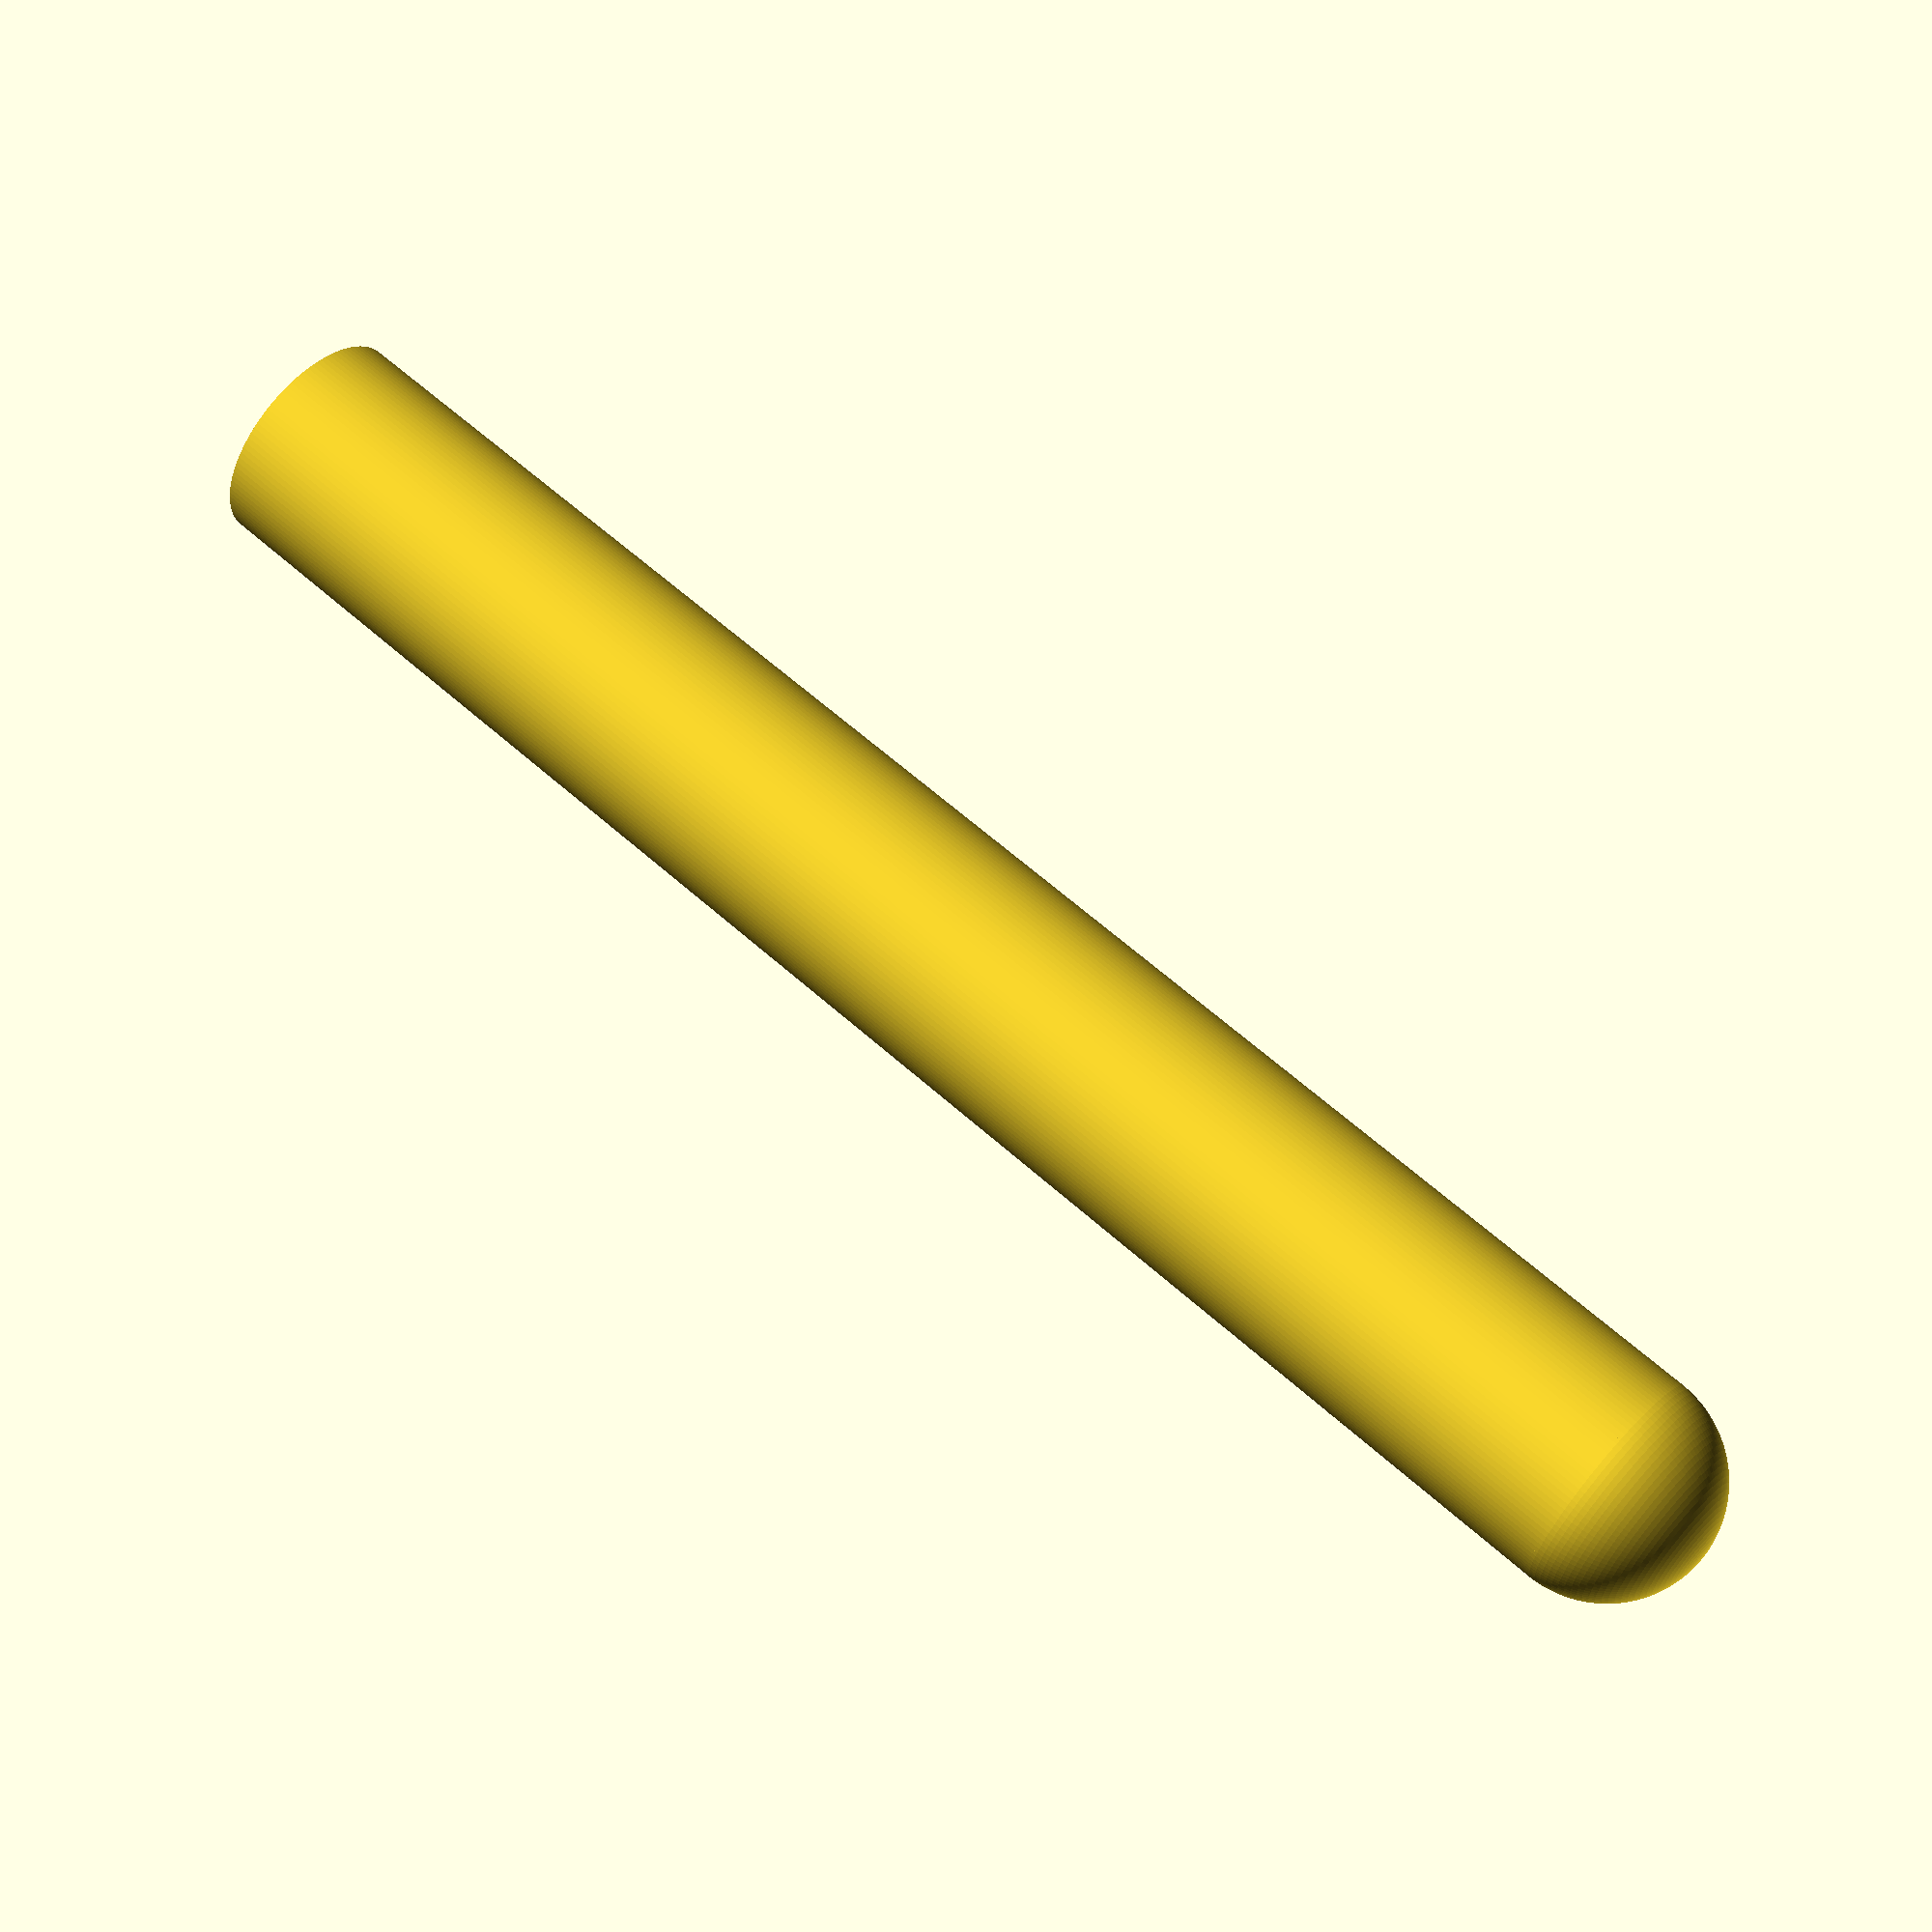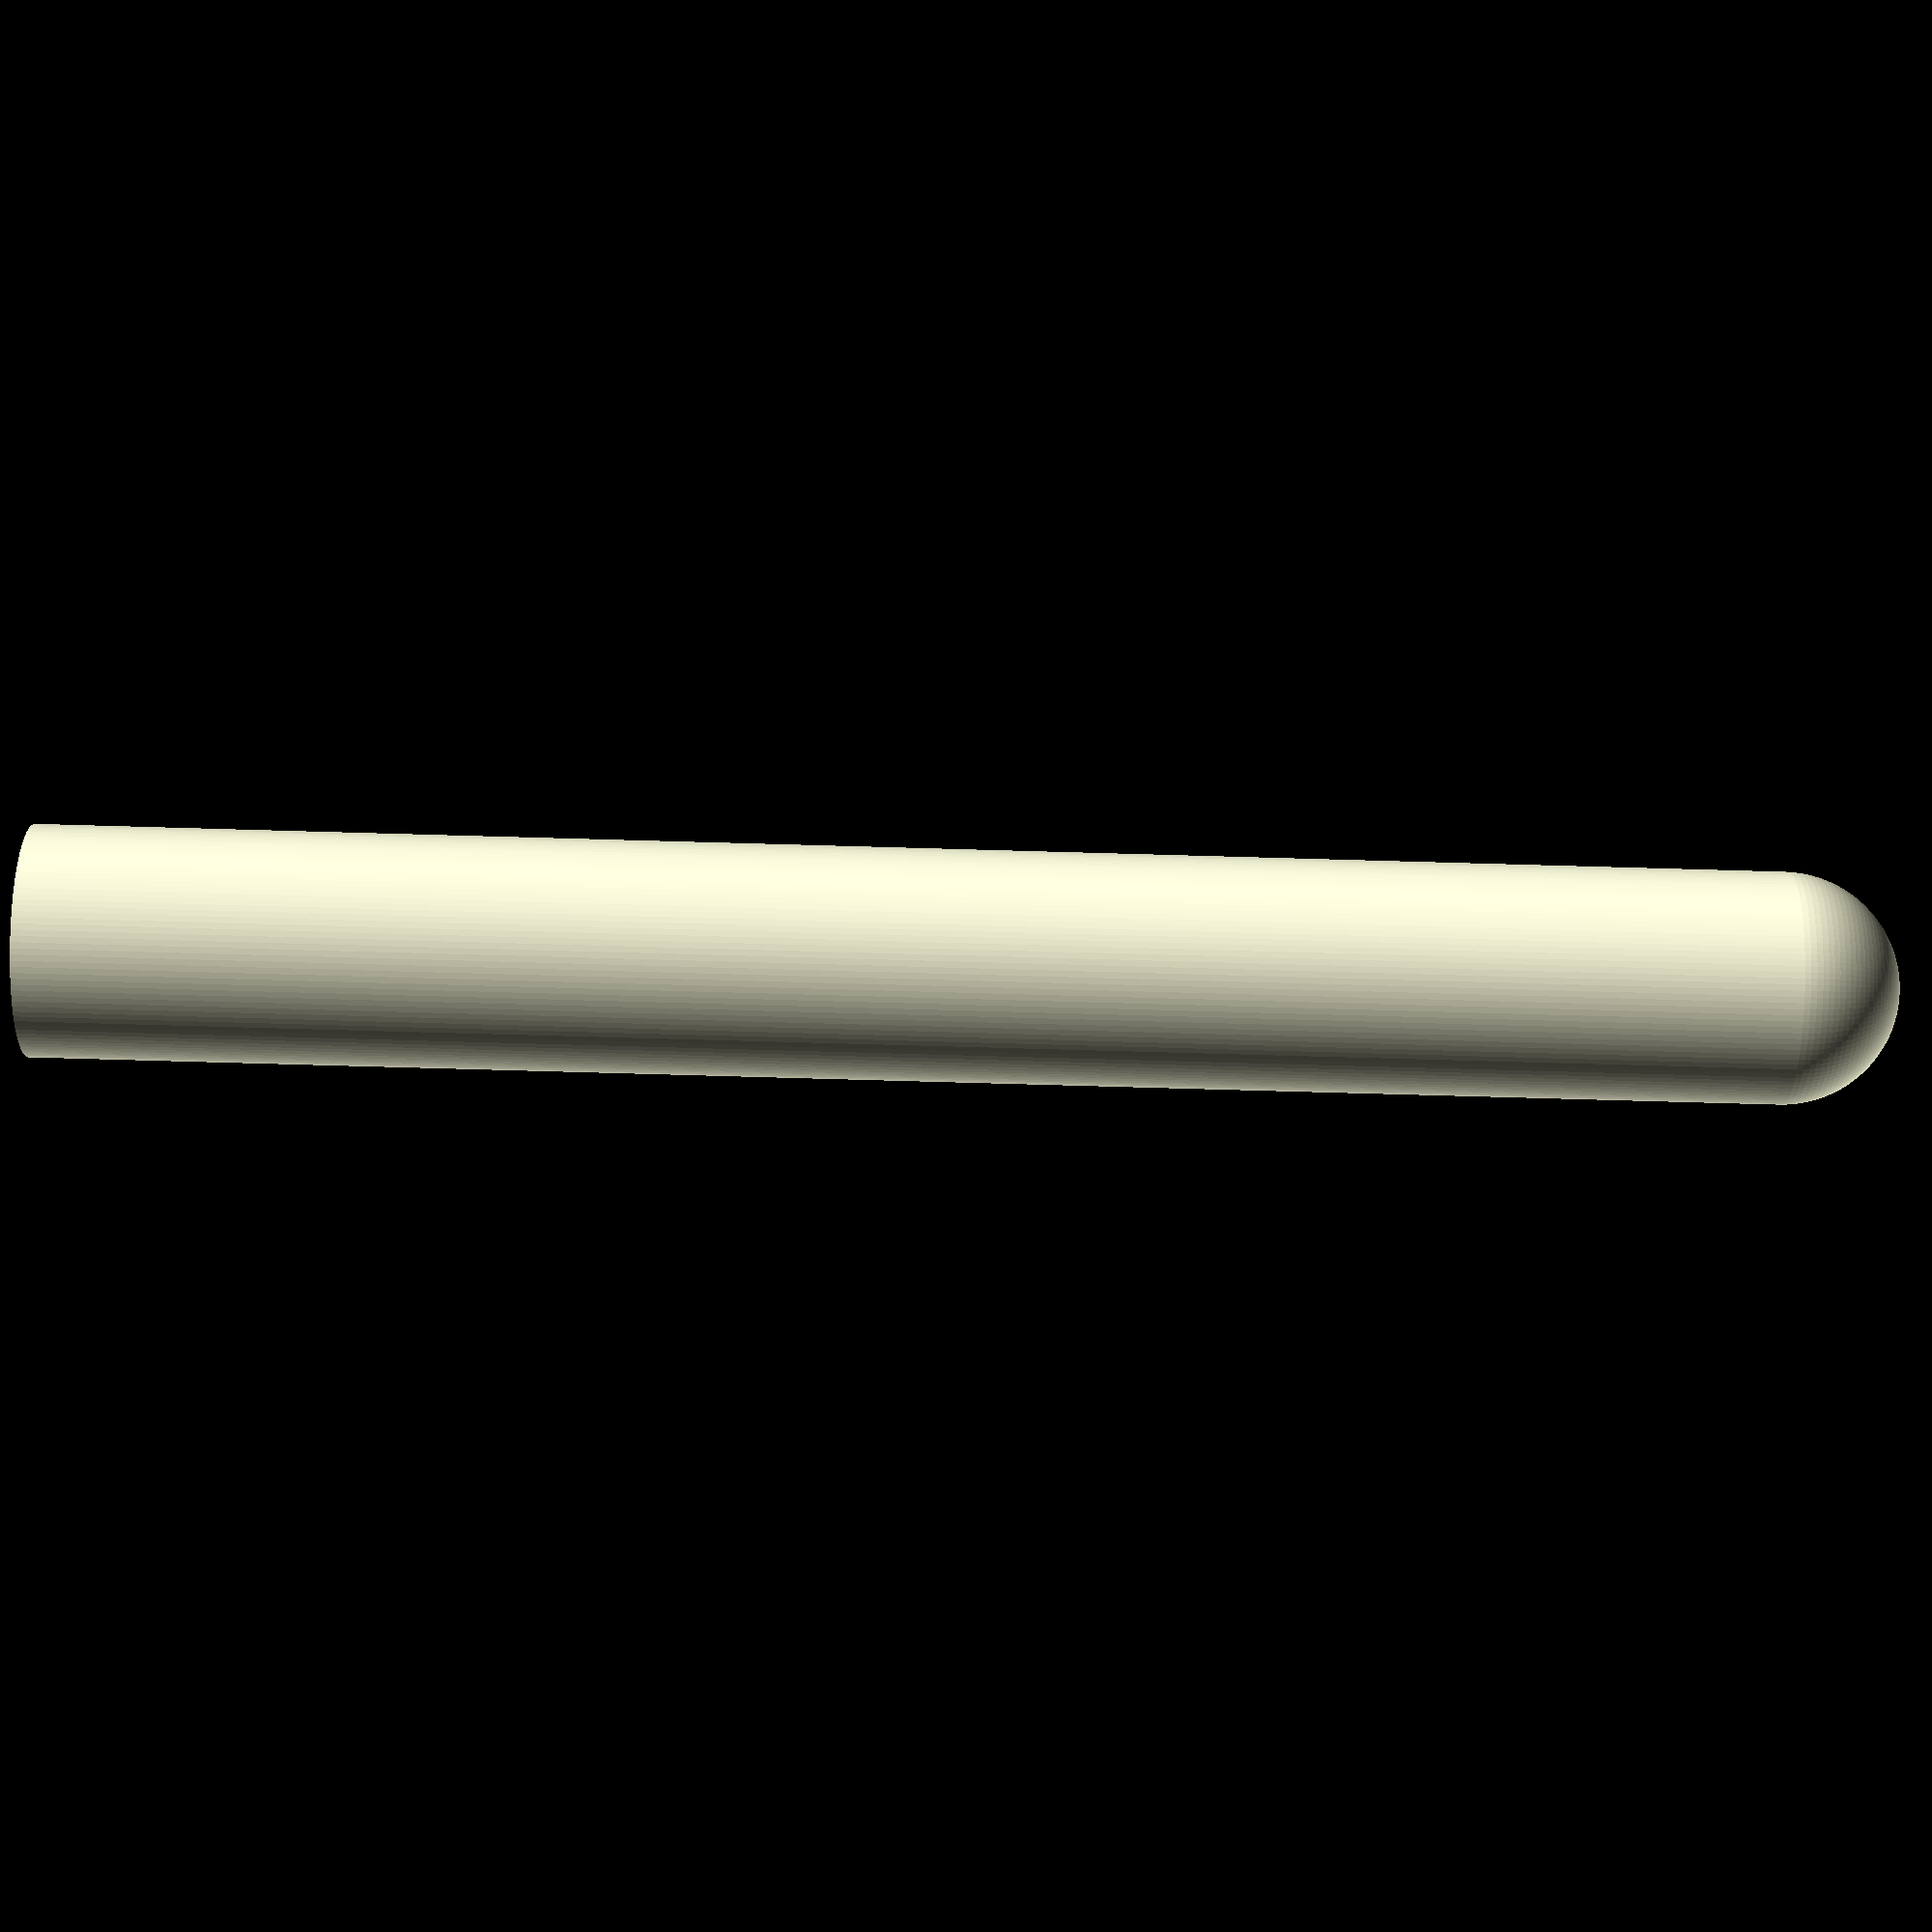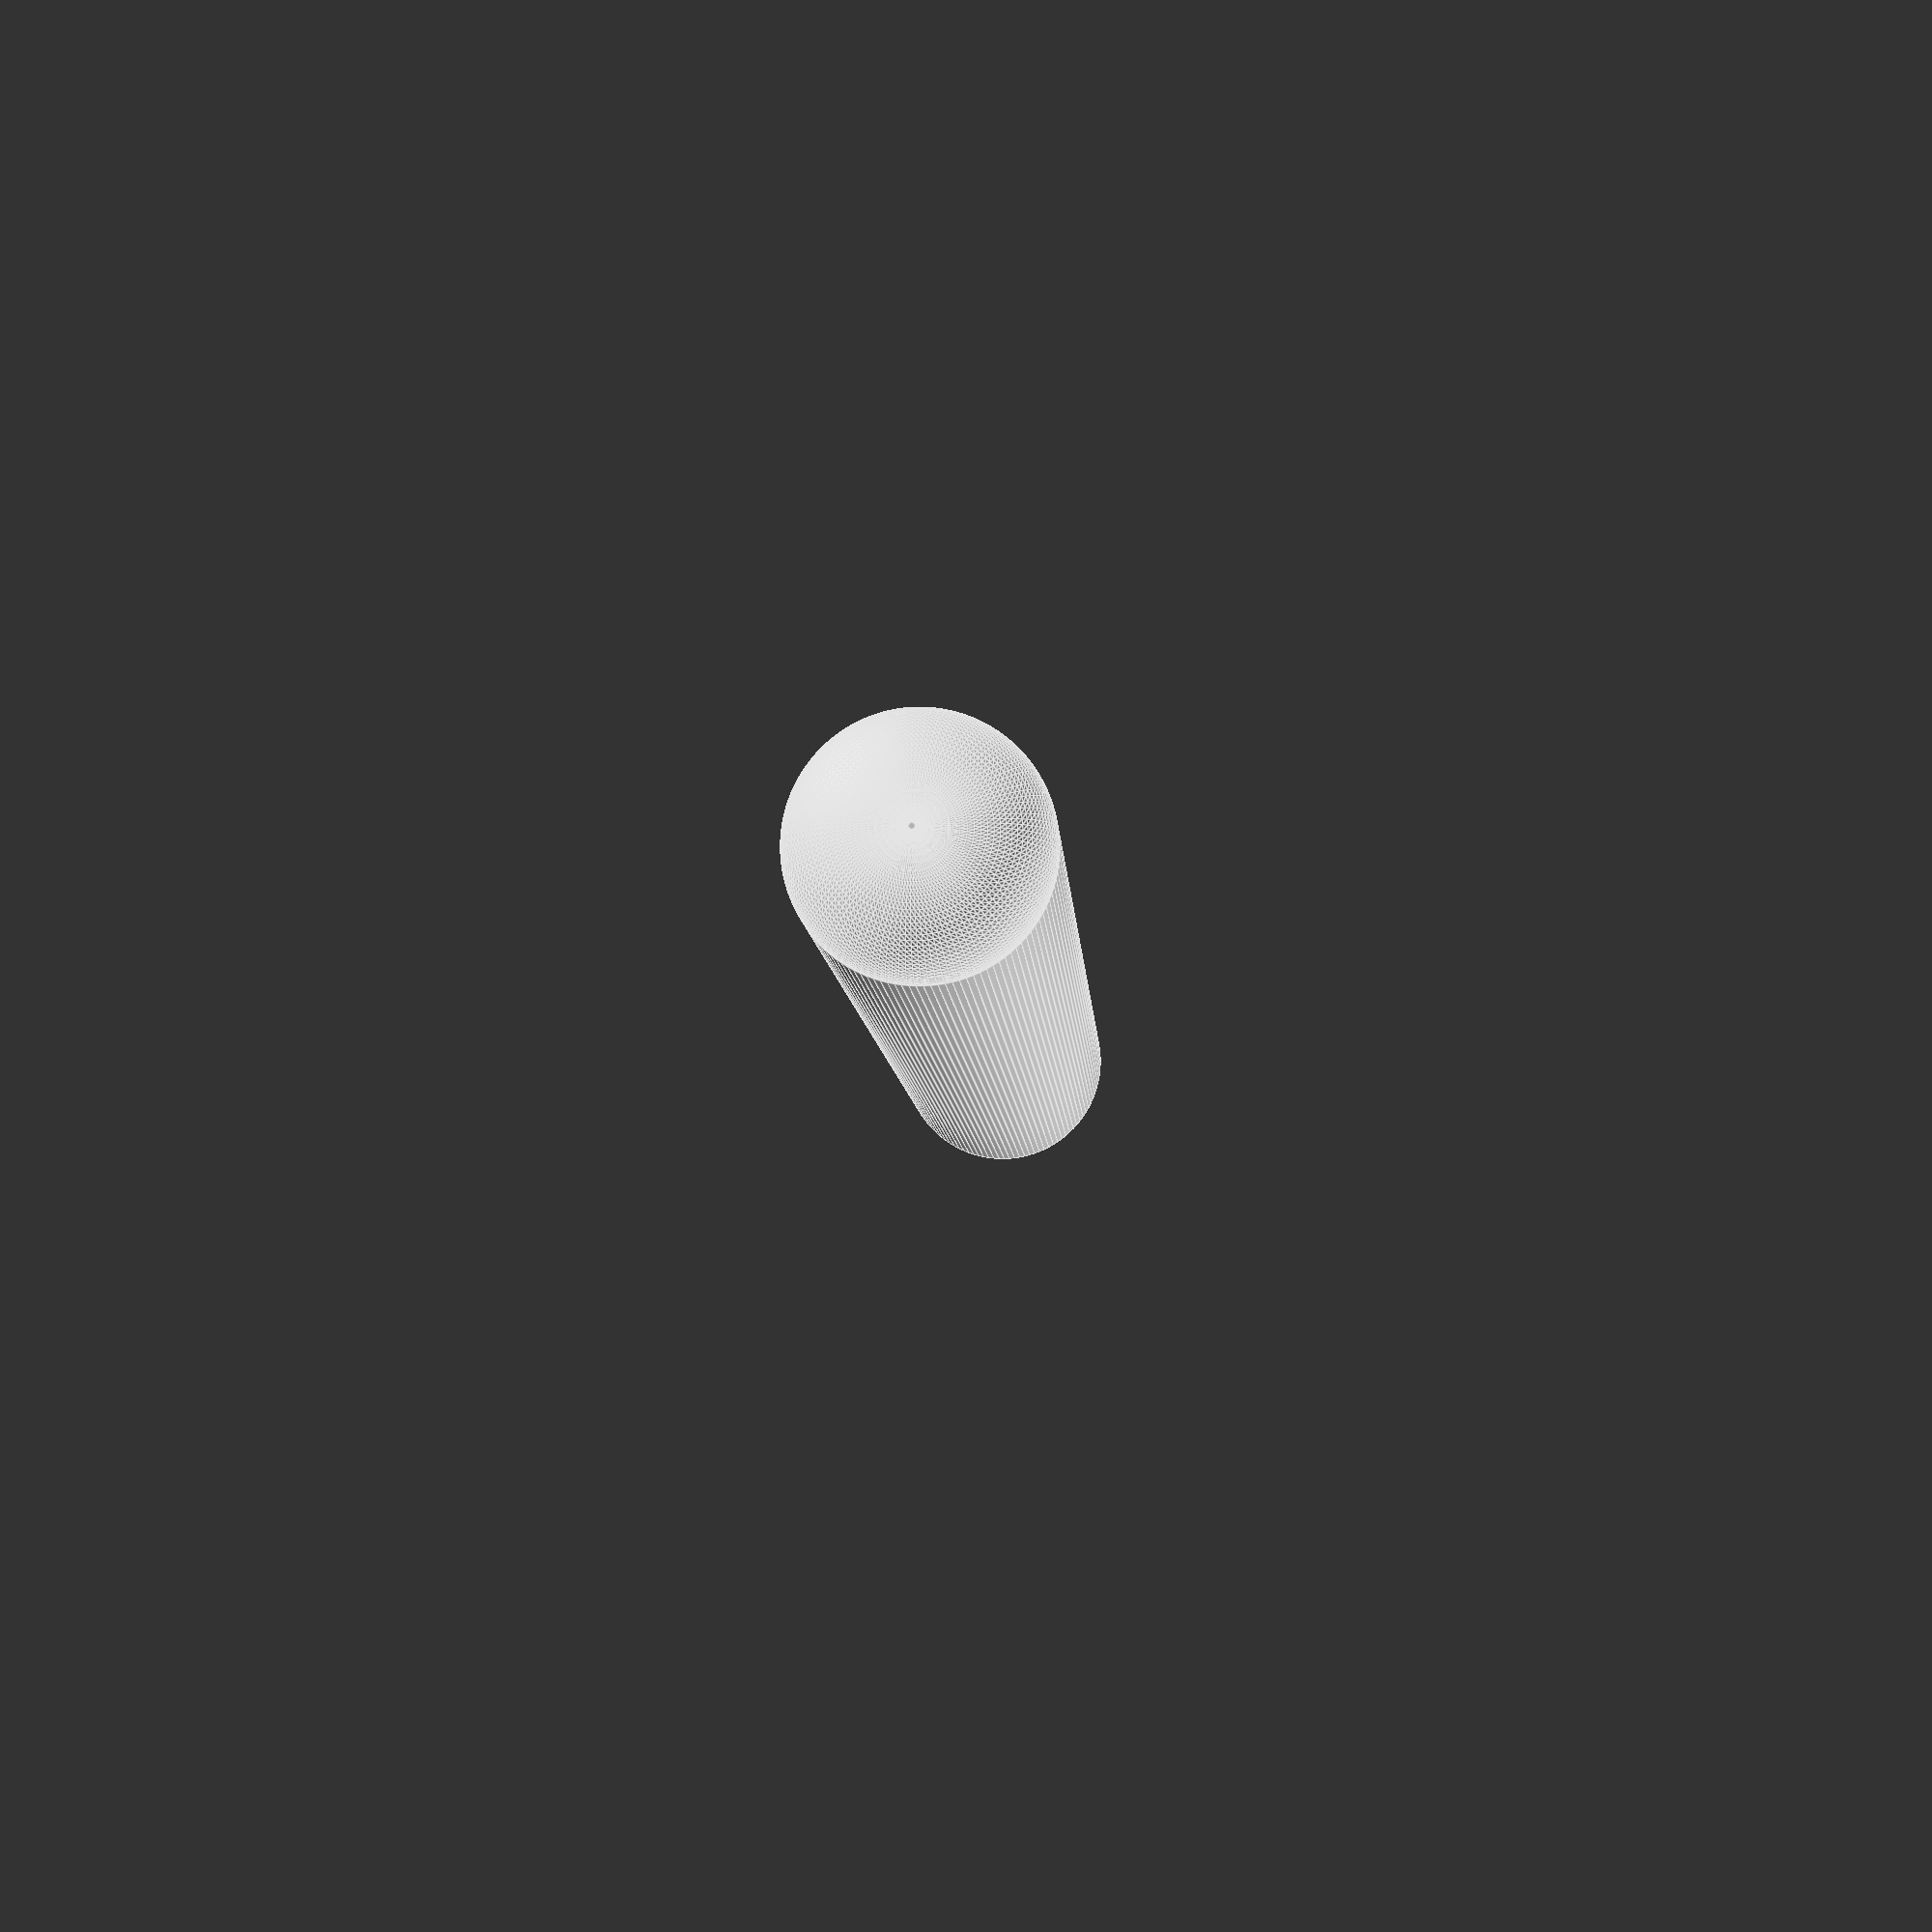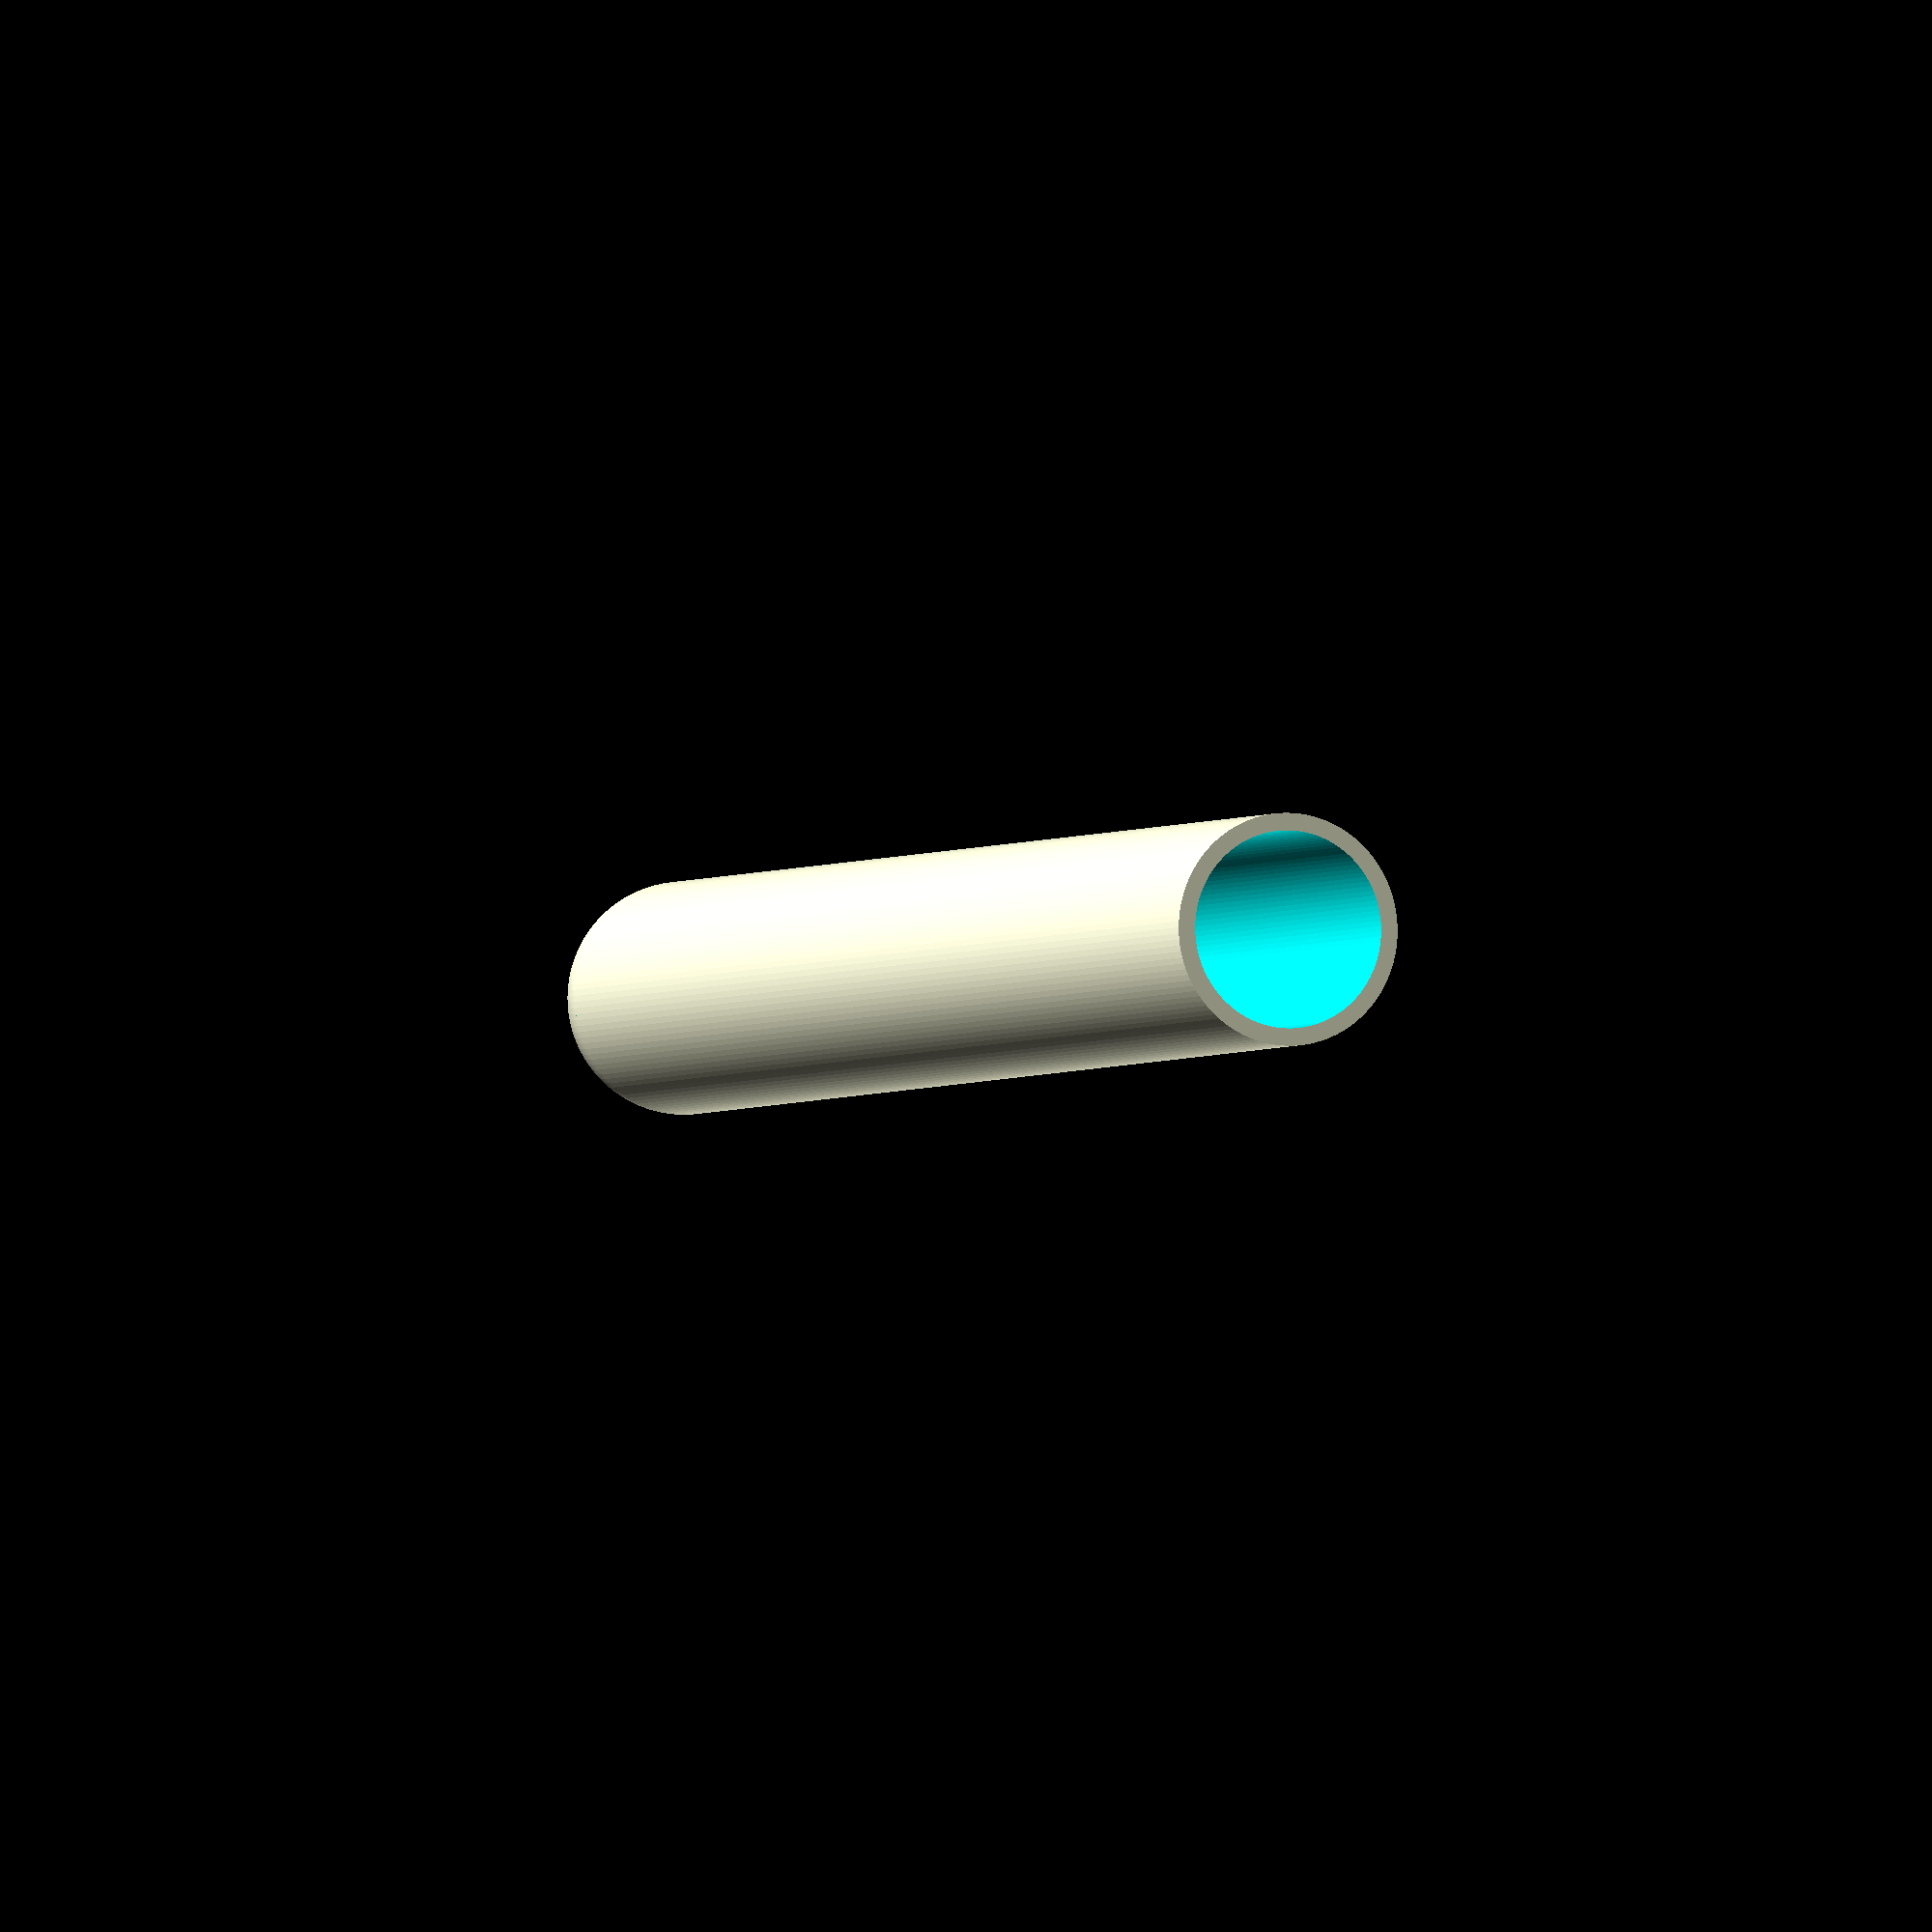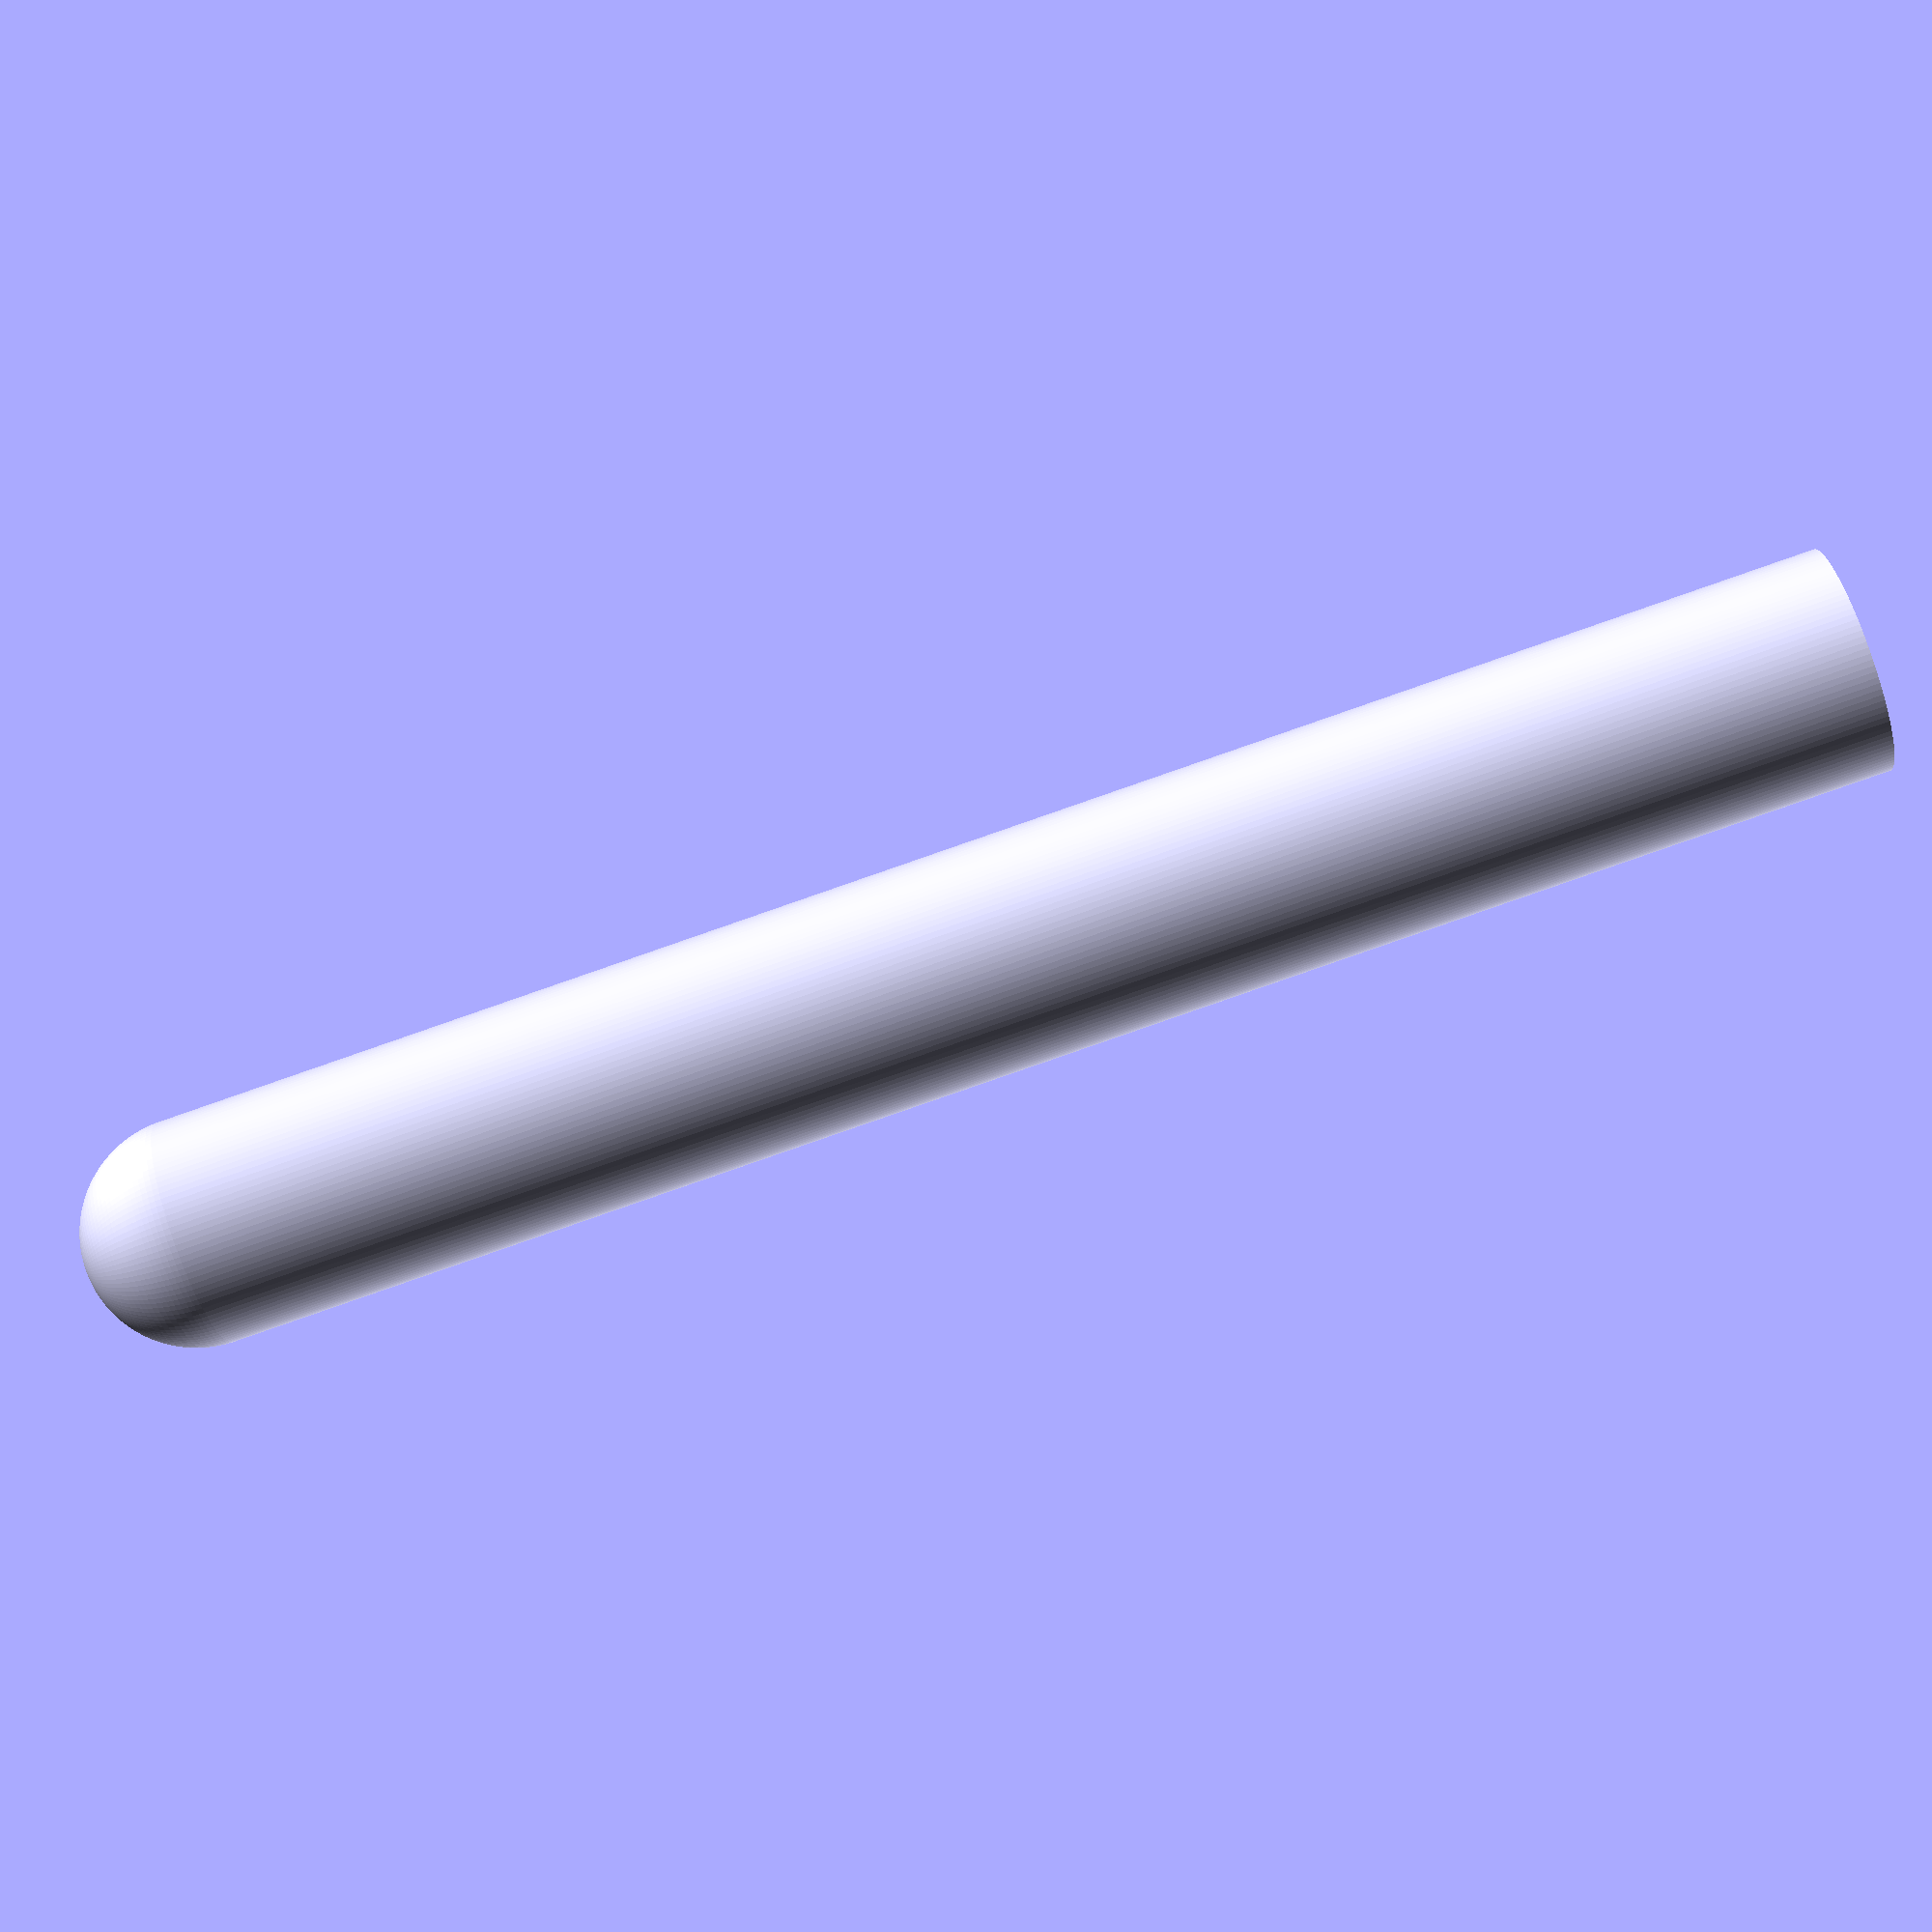
<openscad>
$fn=120;

difference(){
    union(){
        cylinder(h=150,d=20);
        difference(){
            translate([0,0,150]) sphere(d=20);
            translate([0,0,130]) cylinder(h=20,d=20);
        }
    }

    union(){
        translate([0,0,-1]) cylinder(h=151,d=17);
        translate([0,0,150]) sphere(d=17);
    }
}
</openscad>
<views>
elev=296.7 azim=172.8 roll=312.0 proj=p view=solid
elev=257.2 azim=38.8 roll=271.6 proj=p view=wireframe
elev=187.0 azim=112.8 roll=177.3 proj=p view=edges
elev=2.4 azim=161.8 roll=159.8 proj=o view=wireframe
elev=85.9 azim=65.1 roll=109.1 proj=p view=solid
</views>
